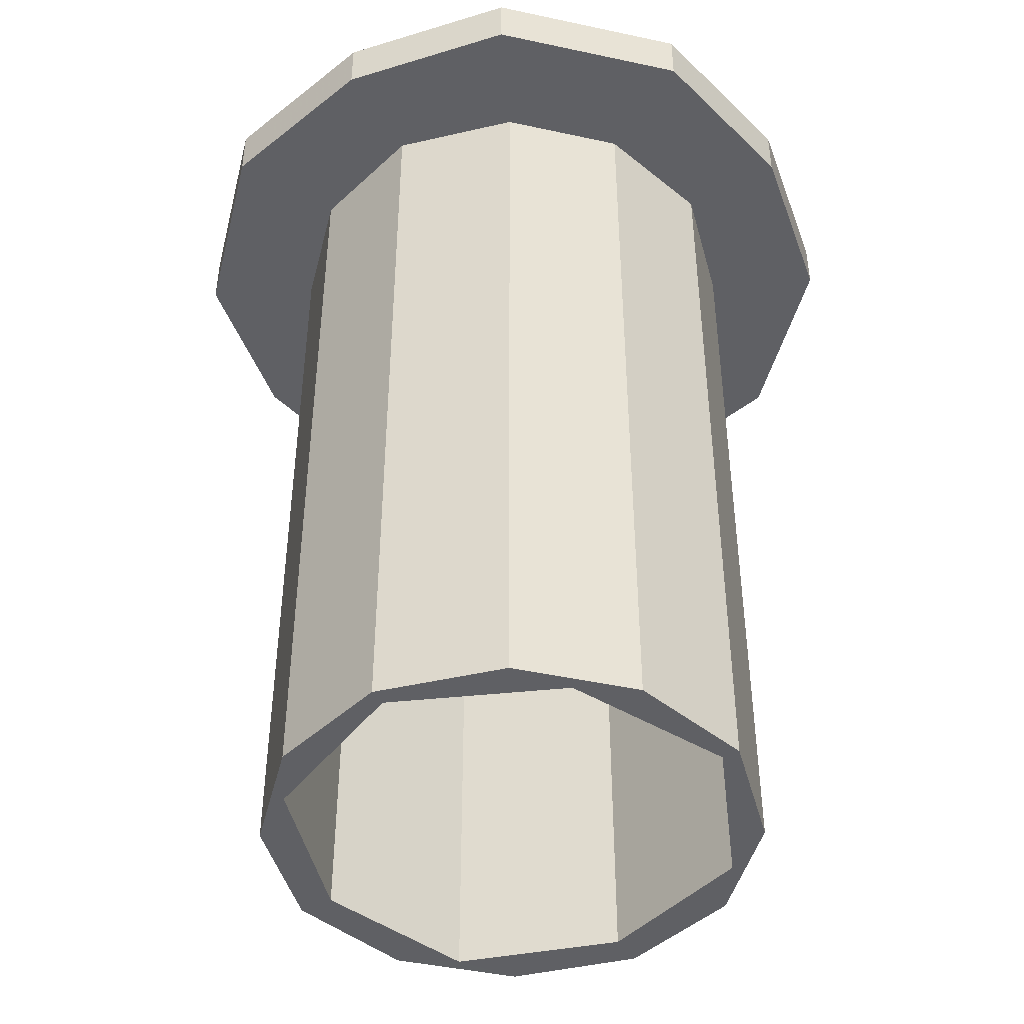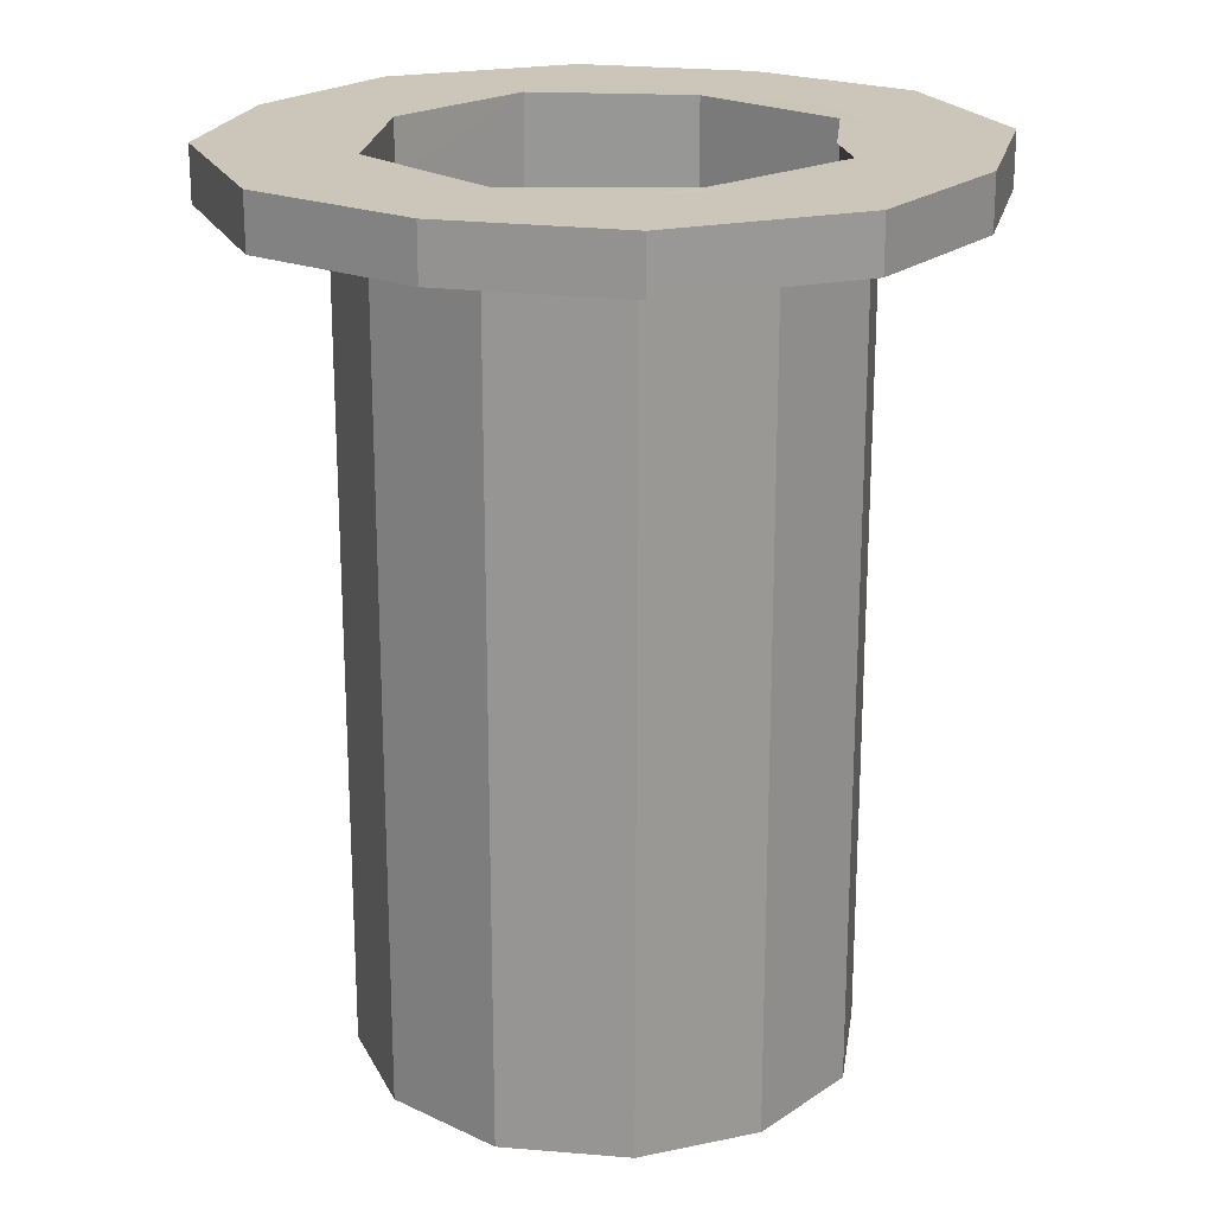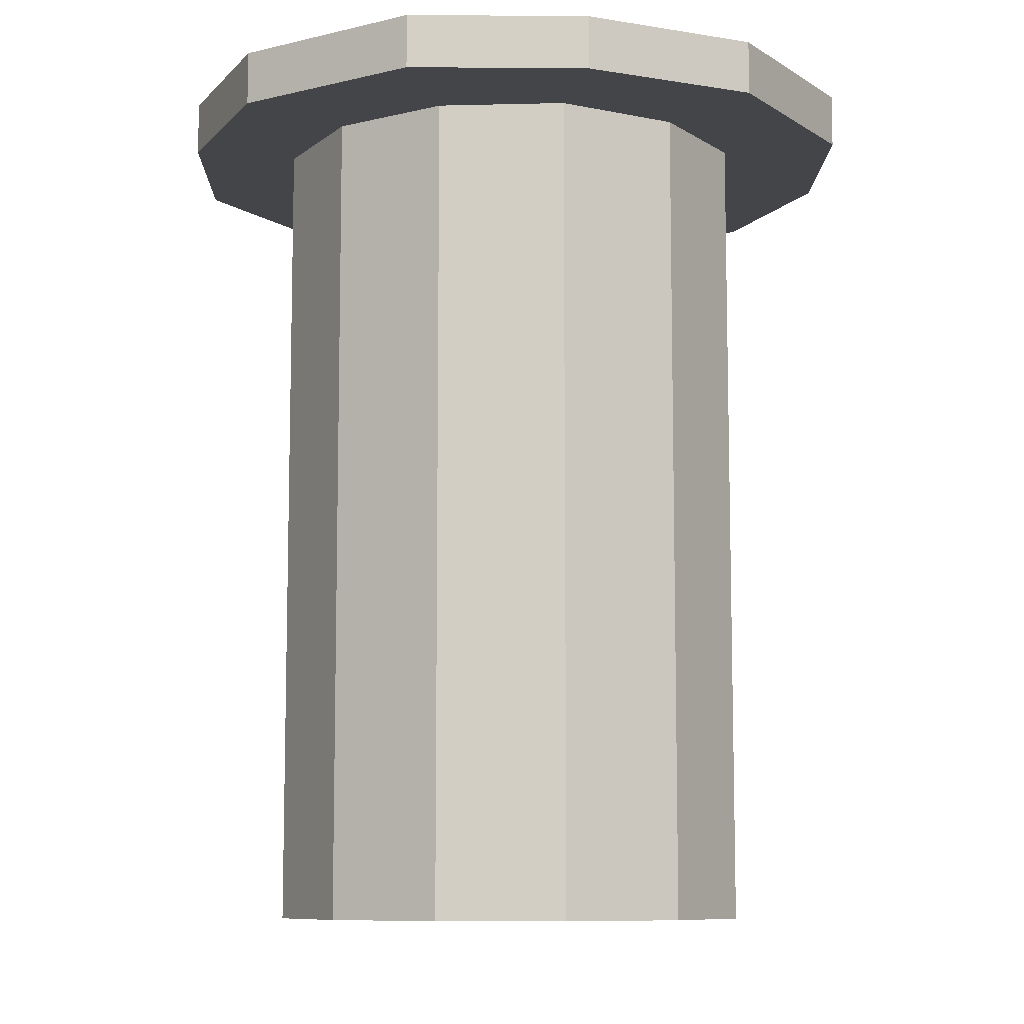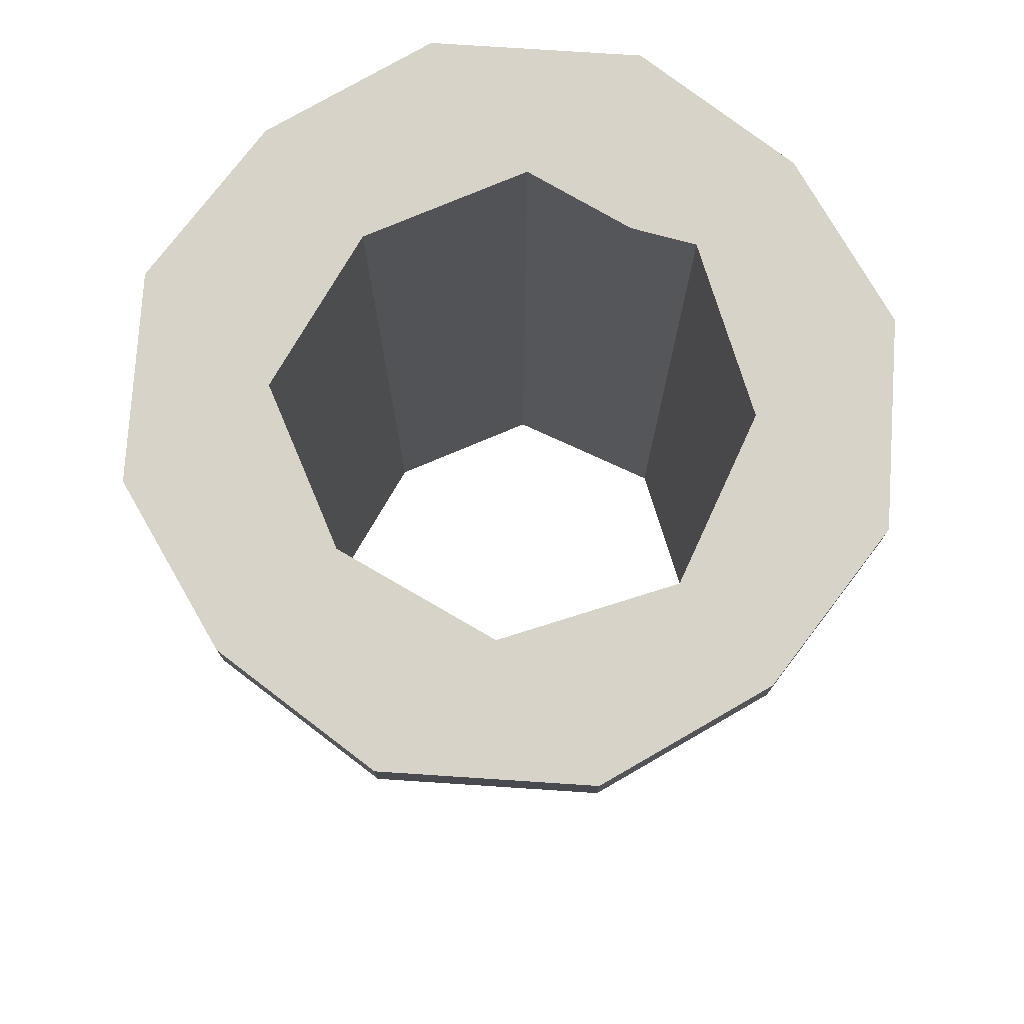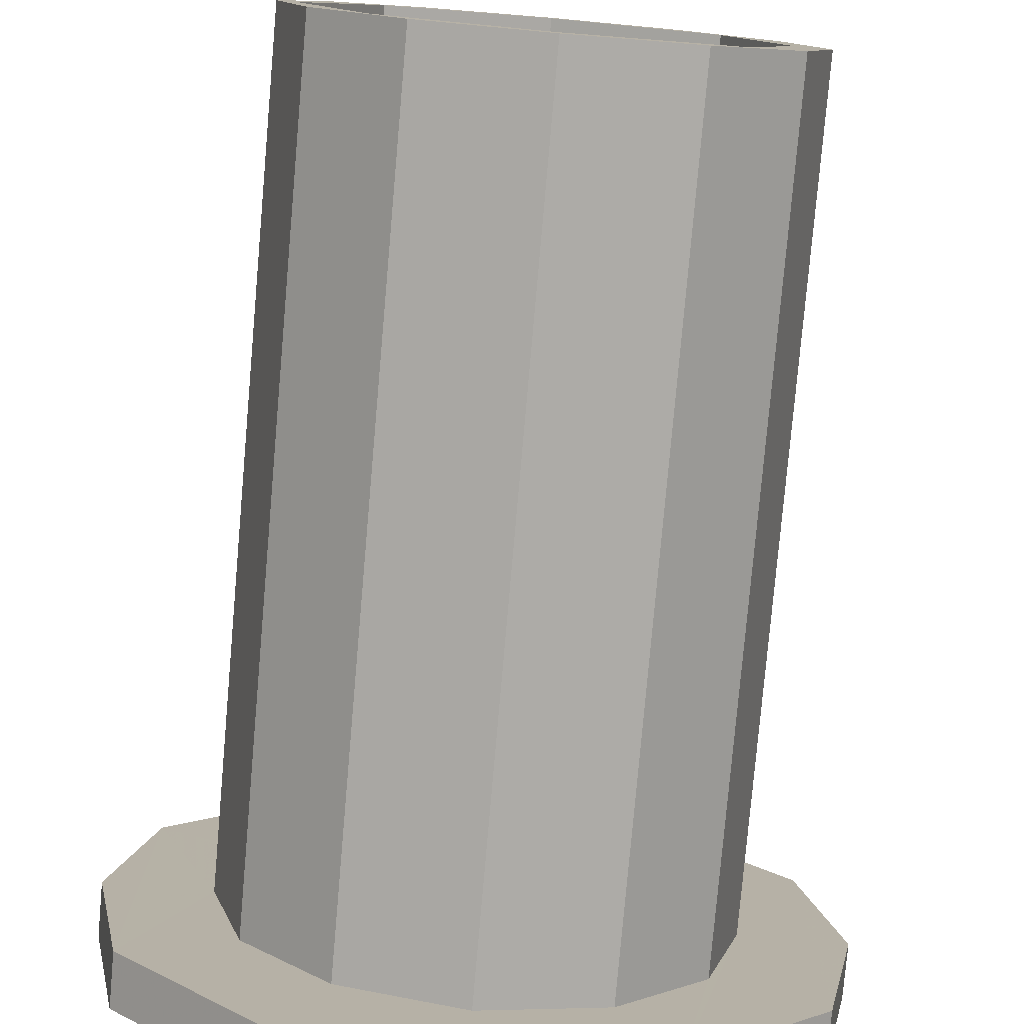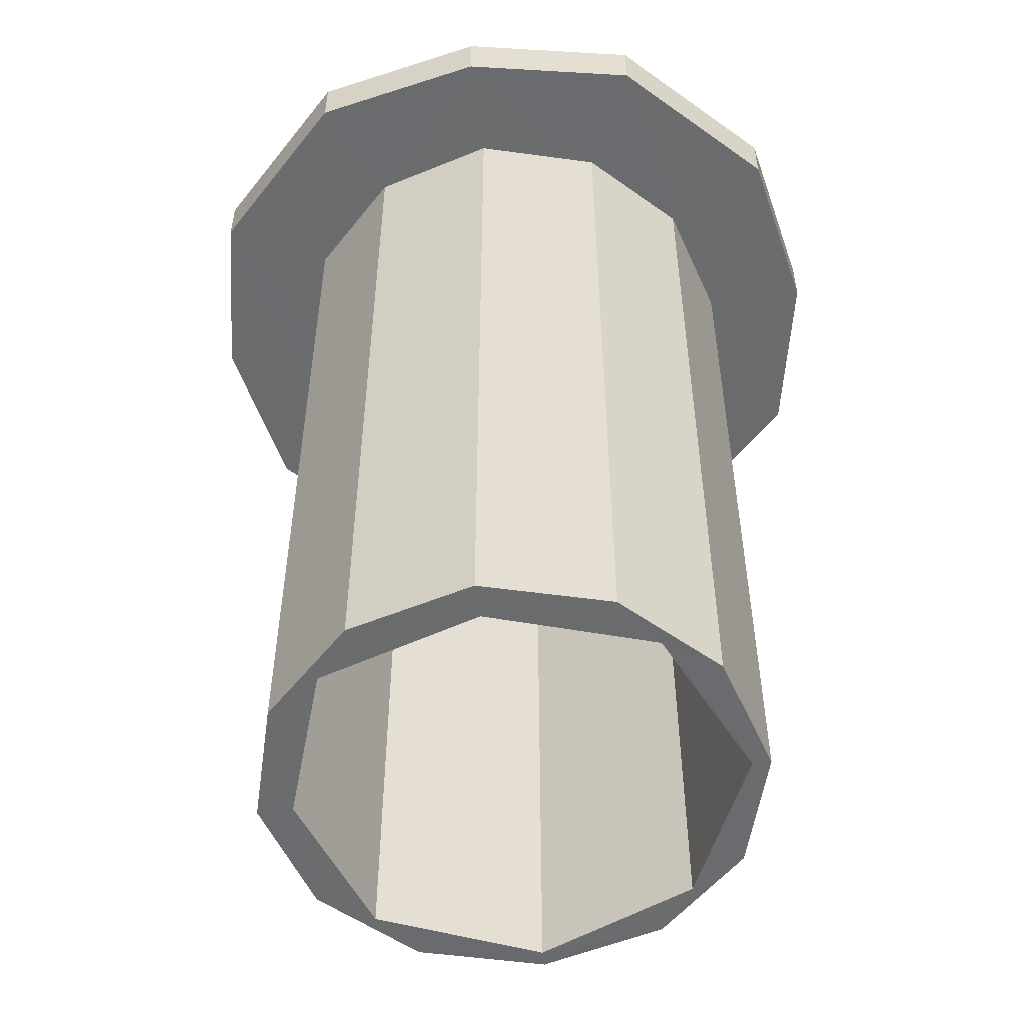
<metadata>
{"format":"obj","ext":"obj","renderer":"f3d","projection":"perspective","resolution":1024,"background":"white","views":[{"elev":-44.9,"azim":120.9,"up":"+Z"},{"elev":20.9,"azim":114.4,"up":"+Z"},{"elev":-9.0,"azim":77.6,"up":"+Z"},{"elev":76.5,"azim":48.7,"up":"+Z"},{"elev":-78.6,"azim":175.0,"up":"+Y"},{"elev":-53.5,"azim":7.7,"up":"+Z"}]}
</metadata>
<code>
o 12256
v 2214 1881 9.062
v 2214 1881 9.062
v 2214 1881 9.062
v 2214 1881 9.031
v 2214 1881 9.062
v 2214 1881 9.031
v 2214 1881 9.031
v 2214 1881 9.031
v 2214 1881 9.062
v 2214 1881 9.031
v 2214 1881 9.062
v 2214 1881 9.031
v 2214 1881 9.062
v 2214 1881 9.031
v 2214 1881 9.031
v 2214 1881 9.031
v 2214 1881 9.062
v 2214 1881 9.062
v 2214 1881 9.031
v 2214 1881 9.031
v 2214 1881 9.031
v 2214 1881 9.031
v 2214 1881 9.031
v 2214 1881 9.031
v 2214 1881 9.062
v 2214 1881 9.031
v 2214 1881 9.062
v 2214 1881 9.031
v 2214 1881 9.062
v 2214 1881 9.031
v 2214 1881 9.031
v 2214 1881 9.062
v 2214 1881 9.031
v 2214 1881 9.062
v 2214 1881 9.031
v 2214 1881 9.062
v 2214 1881 9.031
v 2214 1881 9.031
v 2214 1881 9.062
v 2214 1881 9.062
v 2214 1881 9.062
v 2214 1881 9.062
v 2214 1881 9.031
v 2214 1881 9.031
v 2214 1881 8.562
v 2214 1881 8.562
v 2214 1881 9.031
v 2214 1881 8.562
v 2214 1881 8.562
v 2214 1881 8.562
v 2214 1881 8.562
v 2214 1881 8.562
v 2214 1881 8.562
v 2214 1881 8.562
v 2214 1881 8.562
v 2214 1881 8.562
v 2214 1881 9.031
v 2214 1881 8.562
v 2214 1881 9.031
v 2214 1881 8.562
v 2214 1881 8.562
v 2214 1881 8.562
v 2214 1881 8.562
v 2214 1881 9.031
v 2214 1881 8.562
v 2214 1881 9.062
v 2214 1881 9.062
v 2214 1881 9.062
v 2214 1881 8.562
v 2214 1881 9.062
v 2214 1881 8.562
v 2214 1881 8.562
v 2214 1881 8.562
v 2214 1881 8.562
v 2214 1881 8.562
v 2214 1881 9.031
v 2214 1881 8.562
v 2214 1881 8.562
v 2214 1881 8.562
v 2214 1881 8.562
v 2214 1881 9.031
v 2214 1881 9.031
v 2214 1881 9.062
v 2214 1881 9.031
v 2214 1881 9.031
v 2214 1881 8.562
v 2214 1881 8.562
v 2214 1881 9.031
v 2214 1881 9.031
v 2214 1881 9.031
v 2214 1881 8.562
v 2214 1881 9.031
v 2214 1881 9.031
v 2214 1881 9.062
v 2214 1881 9.031
v 2214 1881 9.062
v 2214 1881 9.031
v 2214 1881 9.062
v 2214 1881 9.062
v 2214 1881 9.062
v 2214 1881 9.062
v 2214 1881 9.062
v 2214 1881 8.562
v 2214 1881 8.562
v 2214 1881 9.062
v 2214 1881 9.062
v 2214 1881 9.062
v 2214 1881 9.062
v 2214 1881 9.062
v 2214 1881 9.062
v 2214 1881 9.062
v 2214 1881 9.062
v 2214 1881 9.031
v 2214 1881 9.062
v 2214 1881 9.031
v 2214 1881 9.062
v 2214 1881 9.062
v 2214 1881 9.031
v 2214 1881 9.062
v 2214 1881 9.062
v 2214 1881 9.062
v 2214 1881 9.062
v 2214 1881 8.562
v 2214 1881 8.562
v 2214 1881 9.062
v 2214 1881 9.062
v 2214 1881 8.562
v 2214 1881 8.562
v 2214 1881 8.562
v 2214 1881 8.562
v 2214 1881 9.062
v 2214 1881 9.062
v 2214 1881 9.062
v 2214 1881 9.062
v 2214 1881 9.062
v 2214 1881 9.062
v 2214 1881 9.031
v 2214 1881 9.062
v 2214 1881 9.031
v 2214 1881 9.062
v 2214 1881 9.031
v 2214 1881 9.031
v 2214 1881 9.031
v 2214 1881 9.031
v 2214 1881 8.562
v 2214 1881 9.031
v 2214 1881 9.031
v 2214 1881 8.562
v 2214 1881 9.031
v 2214 1881 8.562
v 2214 1881 8.562
v 2214 1881 9.031
v 2214 1881 9.062
v 2214 1881 9.031
v 2214 1881 9.031
v 2214 1881 8.562
v 2214 1881 9.031
v 2214 1881 8.562
v 2214 1881 8.562
v 2214 1881 8.562
v 2214 1881 8.562
v 2214 1881 8.562
v 2214 1881 8.562
v 2214 1881 8.562
v 2214 1881 8.562
v 2214 1881 8.562
v 2214 1881 9.031
v 2214 1881 9.031
v 2214 1881 9.031
v 2214 1881 9.031
v 2214 1881 9.031
v 2214 1881 9.031
v 2214 1881 9.031
v 2214 1881 9.031
v 2214 1881 9.031
v 2214 1881 9.031
v 2214 1881 9.062
v 2214 1881 9.062
v 2214 1881 9.031
v 2214 1881 9.062
v 2214 1881 9.062
v 2214 1881 9.062
v 2214 1881 9.062
v 2214 1881 9.062
v 2214 1881 9.062
v 2214 1881 9.062
v 2214 1881 9.062
v 2214 1881 9.062
v 2214 1881 9.062
v 2214 1881 9.062
v 2214 1881 9.031
v 2214 1881 9.031
v 2214 1881 8.562
v 2214 1881 8.562
v 2214 1881 8.562
v 2214 1881 9.062
v 2214 1881 9.031
v 2214 1881 8.562
v 2214 1881 9.062
v 2214 1881 9.062
v 2214 1881 9.062
f 1 2 3
f 1 4 5
f 4 6 7
f 4 7 8
f 9 10 1
f 11 12 9
f 13 14 11
f 10 15 16
f 13 17 18
f 10 19 20
f 20 21 22
f 23 22 24
f 25 21 26
f 27 26 28
f 23 29 30
f 31 32 23
f 33 34 31
f 35 36 33
f 35 37 38
f 32 39 40
f 4 41 40
f 42 40 41
f 38 43 44
f 43 45 46
f 47 48 45
f 49 43 50
f 50 51 49
f 52 51 50
f 53 54 52
f 55 56 53
f 53 57 55
f 55 20 58
f 58 59 60
f 60 61 58
f 61 62 63
f 60 64 65
f 66 61 67
f 67 68 66
f 67 69 70
f 69 71 72
f 64 73 72
f 74 72 73
f 74 73 75
f 76 75 73
f 77 75 78
f 79 78 80
f 64 16 81
f 76 81 82
f 29 81 16
f 83 82 81
f 84 82 85
f 86 84 87
f 88 85 89
f 87 90 91
f 49 79 91
f 91 92 49
f 44 92 88
f 88 27 44
f 93 94 88
f 95 96 93
f 97 98 95
f 98 99 94
f 100 94 99
f 98 101 99
f 102 100 99
f 101 102 99
f 103 102 104
f 101 105 106
f 107 27 100
f 108 107 100
f 109 27 107
f 110 107 111
f 111 100 112
f 112 113 111
f 113 102 51
f 114 115 112
f 113 116 117
f 51 118 113
f 113 118 119
f 119 109 107
f 120 109 119
f 118 121 119
f 54 121 118
f 121 42 120
f 120 42 109
f 42 25 109
f 121 68 42
f 68 122 42
f 123 121 124
f 125 122 68
f 32 122 125
f 68 126 125
f 127 126 123
f 123 128 127
f 127 129 130
f 126 131 125
f 29 125 131
f 125 132 2
f 29 131 17
f 131 133 17
f 131 134 135
f 17 135 136
f 137 132 138
f 139 138 140
f 141 137 142
f 142 139 143
f 143 139 144
f 144 145 143
f 145 146 147
f 148 149 146
f 130 145 150
f 150 151 104
f 152 151 144
f 104 153 150
f 144 154 152
f 155 156 152
f 157 158 155
f 115 153 79
f 158 159 160
f 118 159 161
f 162 161 159
f 121 161 163
f 164 163 161
f 165 166 163
f 167 164 168
f 169 165 167
f 164 170 8
f 162 171 170
f 172 8 170
f 172 170 171
f 173 171 174
f 175 174 176
f 177 175 178
f 175 90 154
f 178 179 180
f 180 154 181
f 181 182 183
f 100 184 182
f 172 184 41
f 109 41 184
f 181 139 185
f 185 101 181
f 18 186 185
f 187 186 101
f 186 153 101
f 188 153 186
f 83 188 186
f 83 17 188
f 17 189 188
f 188 136 190
f 188 190 105
f 191 105 190
f 191 192 153
f 74 192 191
f 192 193 194
f 191 195 193
f 70 191 196
f 69 191 133
f 169 19 197
f 197 198 169
f 197 19 141
f 141 128 197
f 199 200 201

</code>
